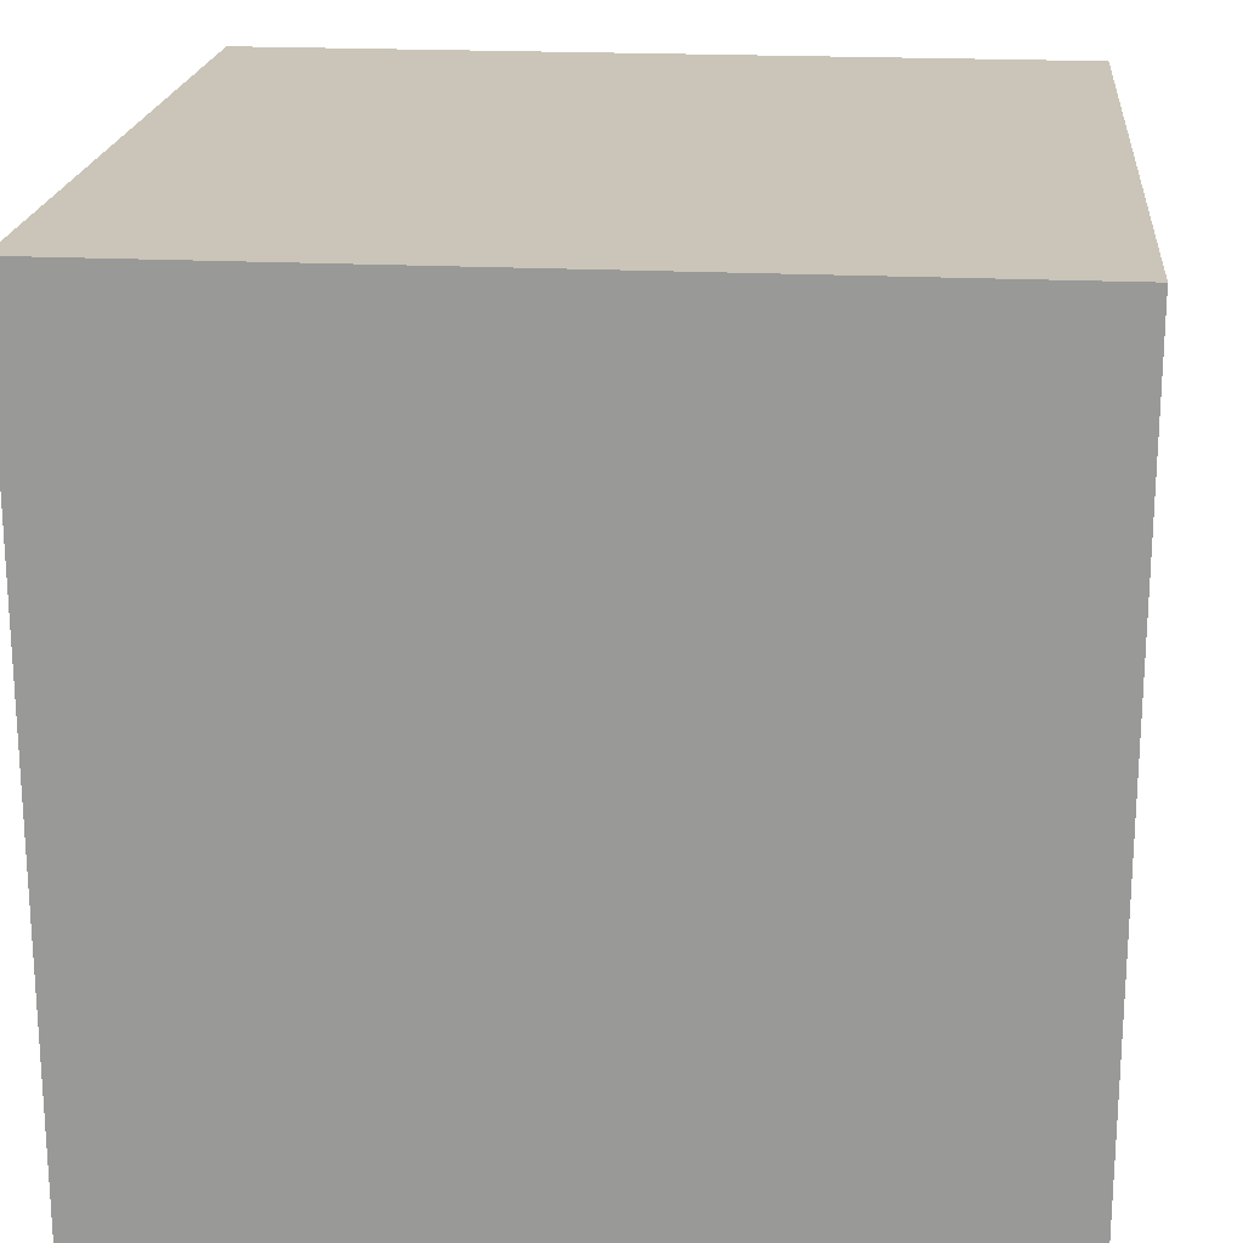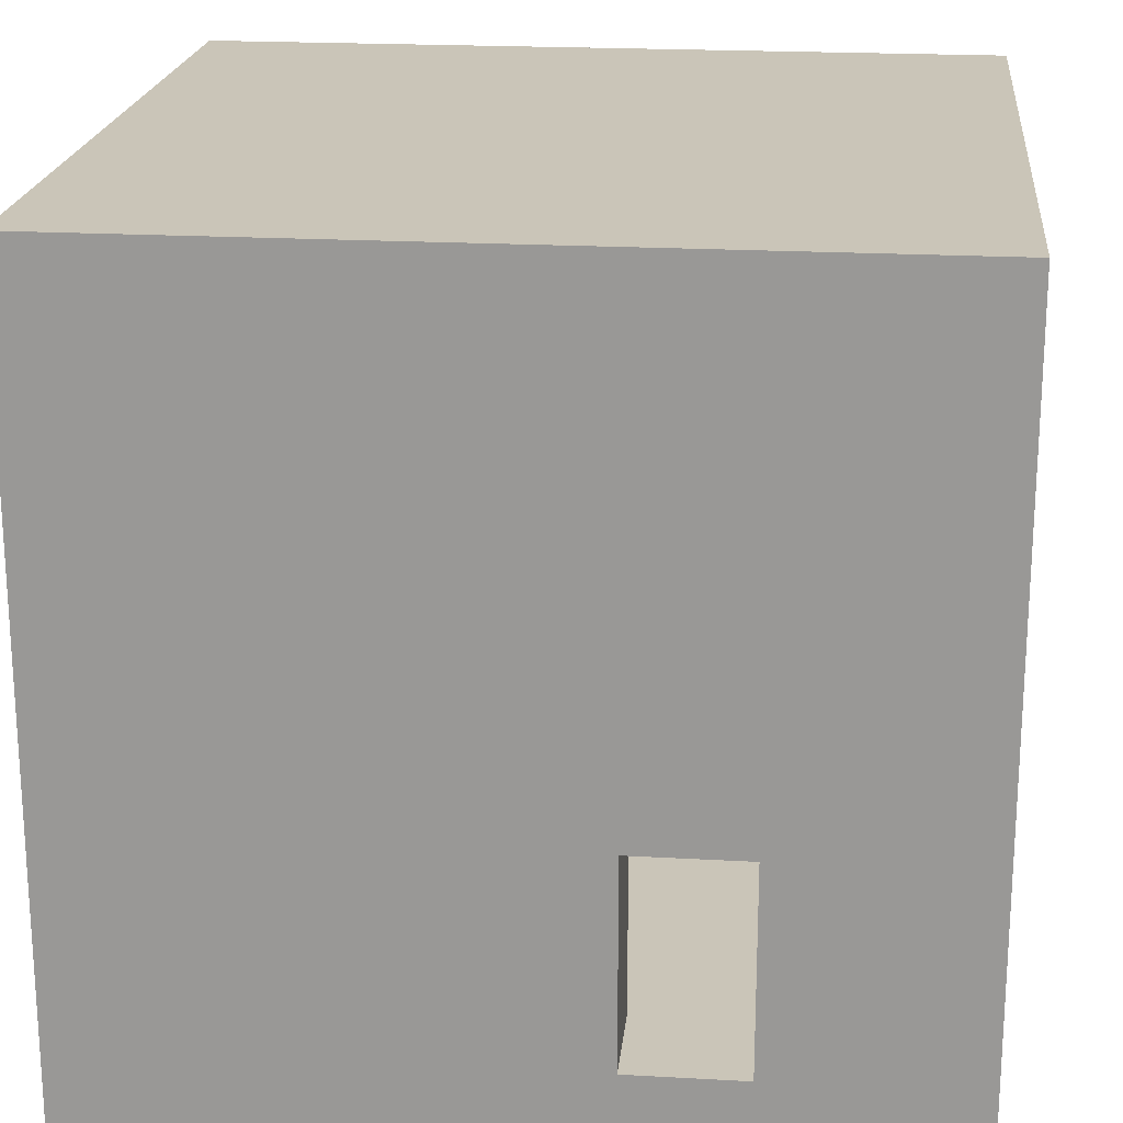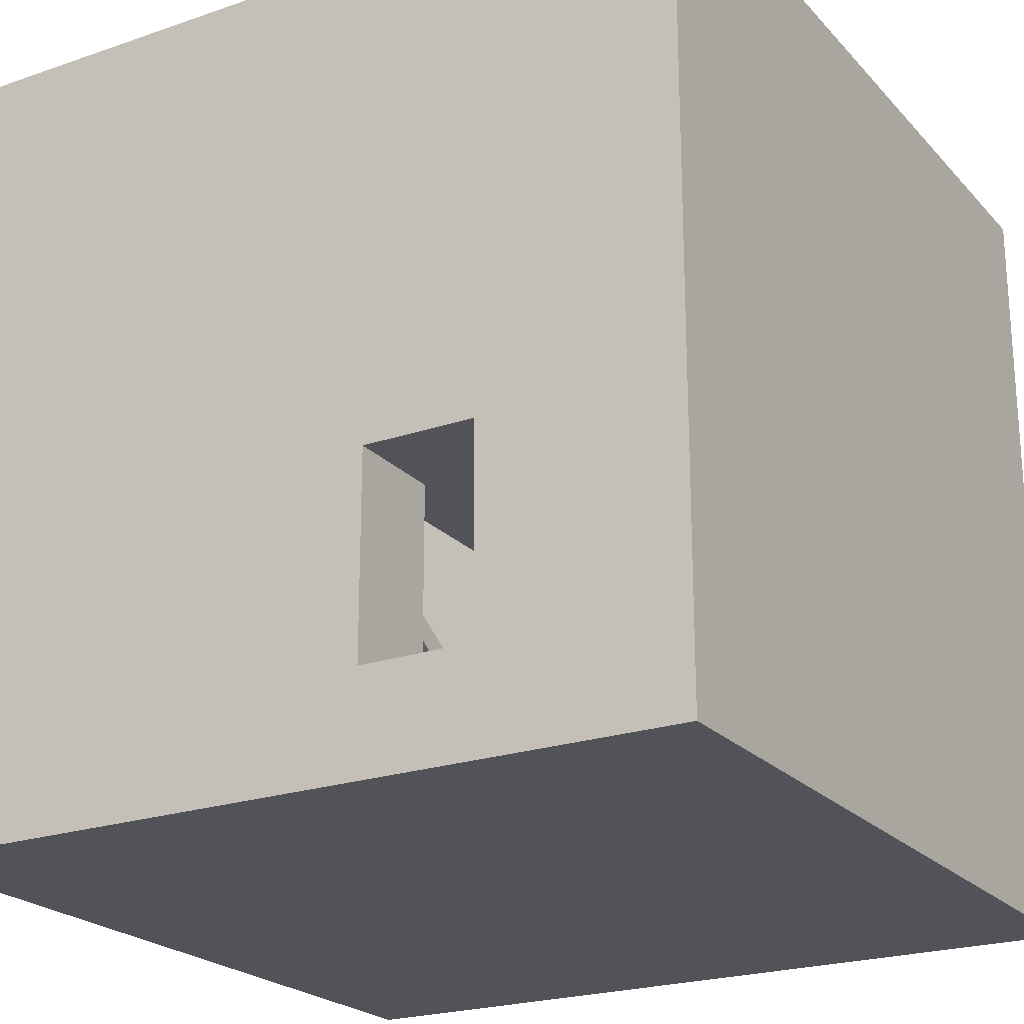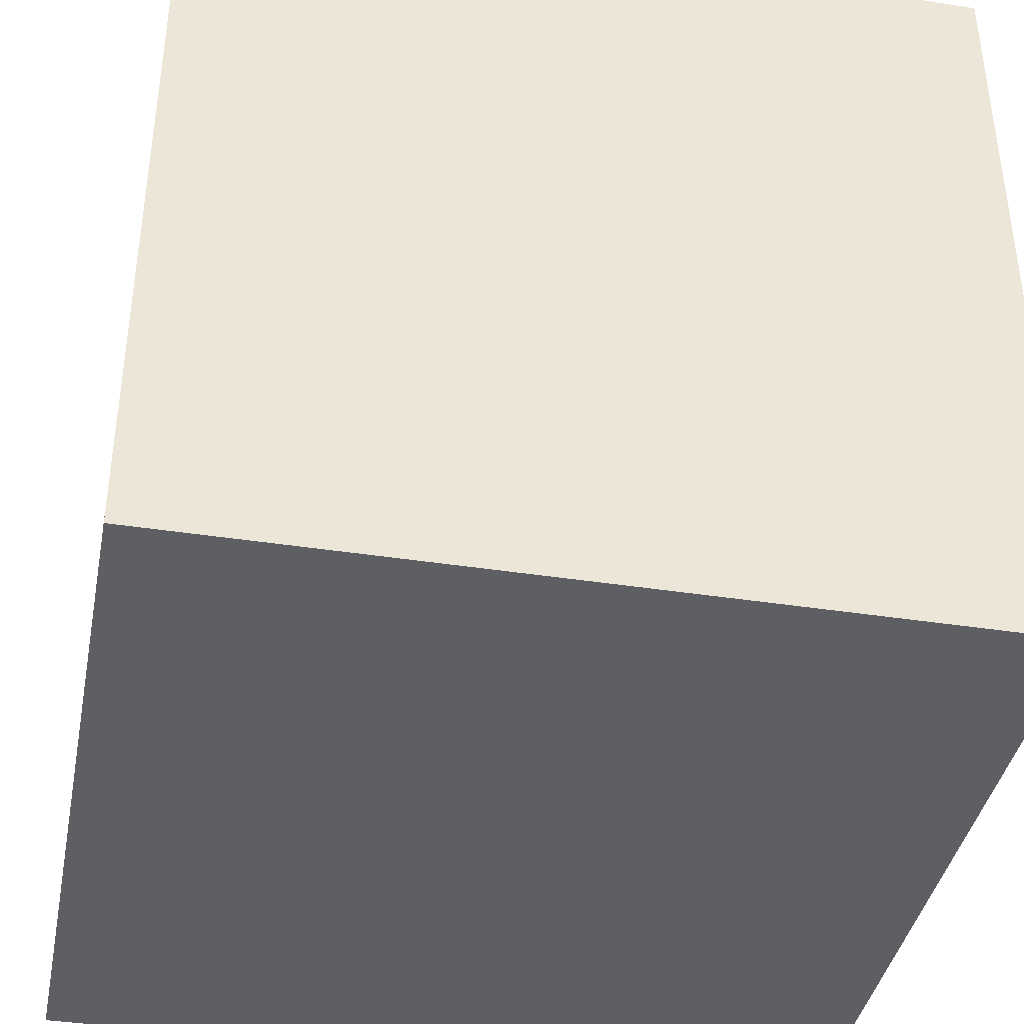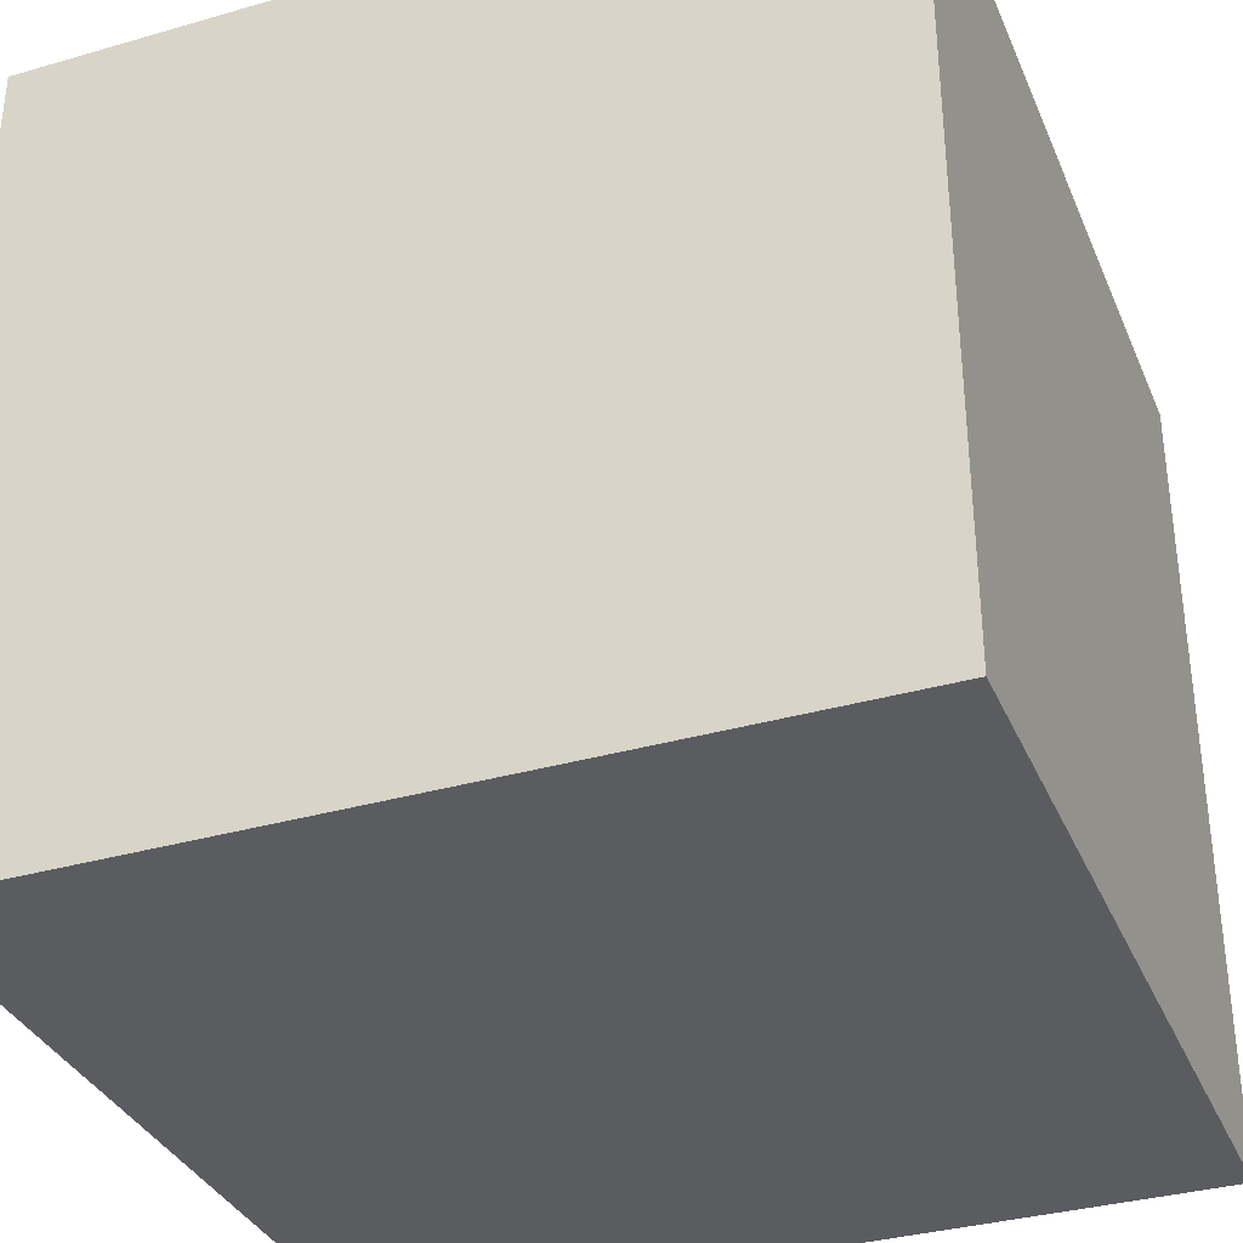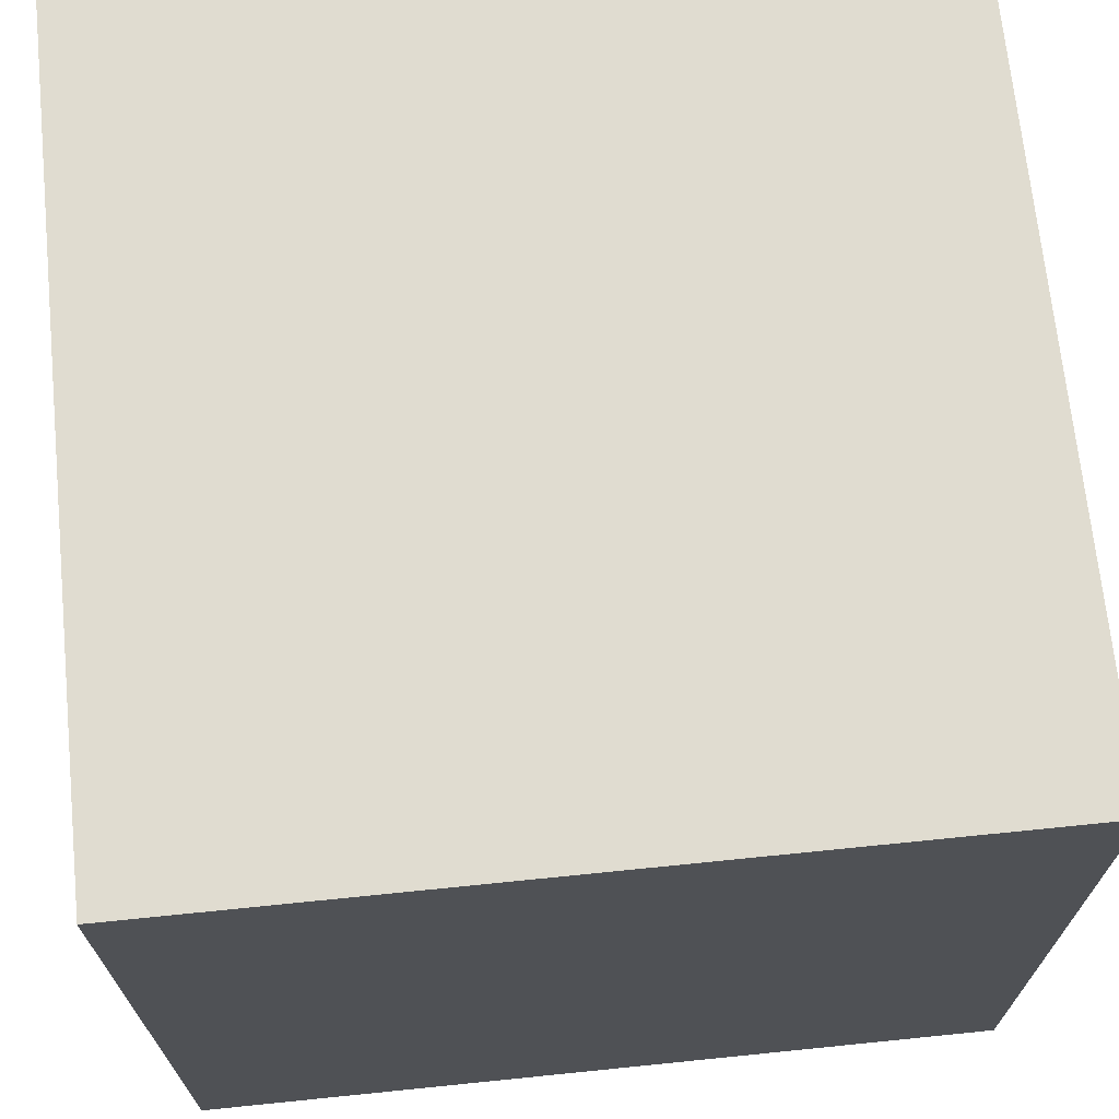
<metadata>
{"format":"obj","ext":"obj","renderer":"f3d","projection":"perspective","resolution":1024,"background":"white","views":[{"elev":20.3,"azim":-174.7,"up":"+Y"},{"elev":20.4,"azim":5.9,"up":"+Y"},{"elev":-22.6,"azim":30.6,"up":"+Y"},{"elev":-39.7,"azim":-100.9,"up":"+Y"},{"elev":-34.7,"azim":111.1,"up":"+Z"},{"elev":69.5,"azim":-95.8,"up":"+Y"}]}
</metadata>
<code>
o Cube_Cube.001
v -1.516 -0.05554 1.837
v -1.516 0.06072 1.767
v -1.516 -2.336 -1.941
v -1.516 -2.22 -2.011
v -0.3283 -0.05554 1.837
v -0.3283 0.06072 1.767
v -0.3283 -2.336 -1.941
v -0.3283 -2.22 -2.011
f 1 2 4 3
f 3 4 8 7
f 7 8 6 5
f 5 6 2 1
f 3 7 5 1
f 8 4 2 6
o world_geometry_world_geometry_MESH
v 2.438 2.438 -2.531
v 0 2.438 -2.531
v 0 -2.438 -2.531
v 2.438 -2.438 -2.531
v 1.829 1.829 -0.09229
v 1.829 1.829 -1.921
v 0 1.829 -1.921
v 0 1.829 -0.09229
v 2.438 1.829 -2.531
v 2.438 1.829 -0.09229
v 2.438 2.438 -0.09229
v 0 2.438 -0.09229
v 1.829 -1.829 -1.921
v 1.829 -1.829 -0.09229
v 0 -1.829 -0.09229
v 0 -1.829 -1.921
v 2.438 -1.829 -2.531
v 2.438 -1.829 -0.09229
v 0 -0.1261 -1.921
v 1.818 -0.1261 -1.921
v 1.818 -1.829 -1.921
v 0 0.04534 -1.921
v 1.818 1.829 -1.921
v 1.818 0.04534 -1.921
v 1.818 -0.1261 -0.09229
v 1.818 0.04534 -0.09229
v 0 -0.1261 -0.09229
v 0 0.04534 -0.09229
v 2.438 -2.438 -0.09229
v 0 -2.438 -0.09229
v -2.438 2.438 -2.531
v -2.438 -2.438 -2.531
v -1.829 1.829 -1.921
v -1.829 1.829 -0.09229
v -2.438 2.438 -0.09229
v -2.438 1.829 -0.09229
v -2.438 1.829 -2.531
v -1.829 -1.829 -0.09229
v -1.829 -1.829 -1.921
v -0.3725 1.829 -1.921
v -0.3725 -1.829 -1.921
v -0.3725 -0.1261 -1.921
v -0.3725 0.04534 -1.921
v -0.3725 0.04534 -0.09229
v -0.3725 -0.1261 -0.09229
v -2.438 -1.829 -0.09229
v -2.438 -1.829 -2.531
v -2.438 -2.438 -0.09229
v 2.438 2.438 2.346
v 2.438 1.829 2.346
v 0 1.829 2.346
v 0 2.438 2.346
v 2.438 -1.829 2.346
v 1.829 -1.829 2.346
v 1.829 1.829 2.346
v 1.829 -0.6091 2.346
v 0 -0.6091 2.346
v 1.219 -0.6091 2.346
v 1.219 -1.829 2.346
v 0.5334 -0.6091 2.346
v 0.5334 -1.829 2.346
v 0 -1.829 2.346
v 0 -2.438 2.346
v 2.438 -2.438 2.346
v 1.829 1.829 1.737
v 0 1.829 1.737
v 0.5334 -1.829 1.737
v 1.219 -1.829 1.737
v 1.829 -1.829 1.737
v 0 -1.829 1.737
v 1.818 -0.6091 1.737
v 1.818 -0.1261 1.737
v 0 -0.1261 1.737
v 0 -0.6091 1.737
v 0.5334 -0.6091 1.737
v 1.818 0.04534 1.737
v 1.818 1.829 1.737
v 0 0.04534 1.737
v 1.829 -0.6091 1.737
v 1.219 -0.6091 1.737
v -2.438 2.438 2.346
v -2.438 -2.438 2.346
v -1.829 1.829 1.737
v -2.438 1.829 2.346
v -1.829 -1.829 1.737
v -0.3725 1.829 1.737
v -0.3725 0.04534 1.737
v -0.3725 -1.829 1.737
v -0.3725 -0.1261 1.737
v -2.438 -1.829 2.346
f 9 17 25 12 11 10
f 16 15 31 14 13
f 19 18 17 9
f 19 9 10 20
f 17 18 26 25
f 34 33 28 32
f 27 28 33 35
f 34 32 30 36
f 37 12 25 26
f 11 12 37 38
f 11 40 55 45 39 10
f 42 41 48 15 16
f 39 45 44 43
f 10 39 43 20
f 51 50 53 52
f 53 50 27 35
f 30 51 52 36
f 55 54 44 45
f 54 55 40 56
f 56 40 11 38
f 60 59 63 58 57
f 58 63 64 62 61
f 65 68 66 64 63 59
f 67 62 64 66
f 65 70 69 68
f 72 61 62 67 69 70 71
f 73 85 74 16 13
f 19 57 58 18
f 20 60 57 19
f 18 58 61 26
f 33 34 84 80
f 35 33 80 81
f 36 86 84 34
f 83 88 66 68
f 66 88 76 67
f 69 75 83 68
f 37 26 61 72
f 38 37 72 71
f 92 98 90 71 70 65 59 60 89
f 74 94 91 42 16
f 44 92 89 43
f 20 43 89 60
f 97 95 52 53
f 81 97 53 35
f 36 52 95 86
f 54 98 92 44
f 90 98 54 56
f 71 90 56 38
f 21 29 24 23 22
f 21 22 13 14
f 24 29 28 27
f 32 31 15 30
f 31 32 28 29 21 14
f 24 49 47 46 23
f 41 42 46 47
f 49 50 51 48 41 47
f 49 24 27 50
f 30 15 48 51
f 76 75 69 67
f 23 78 75 76 77 22
f 22 77 87 73 13
f 79 88 83 82 81 80
f 82 83 75 78
f 86 74 85 84
f 79 80 84 85 73 87
f 76 88 79 87 77
f 46 93 96 78 23
f 42 91 93 46
f 95 94 74 86
f 91 94 95 97 96 93
f 97 81 82 78 96

</code>
